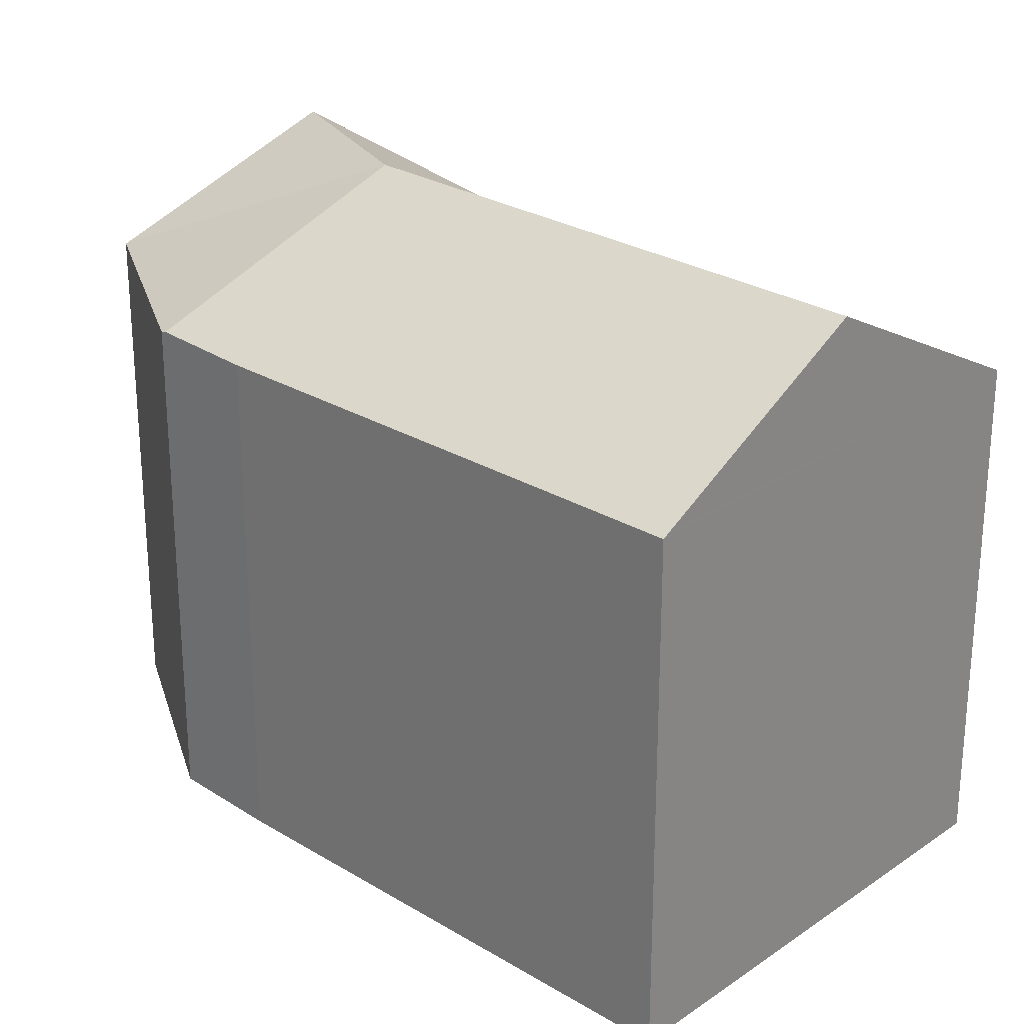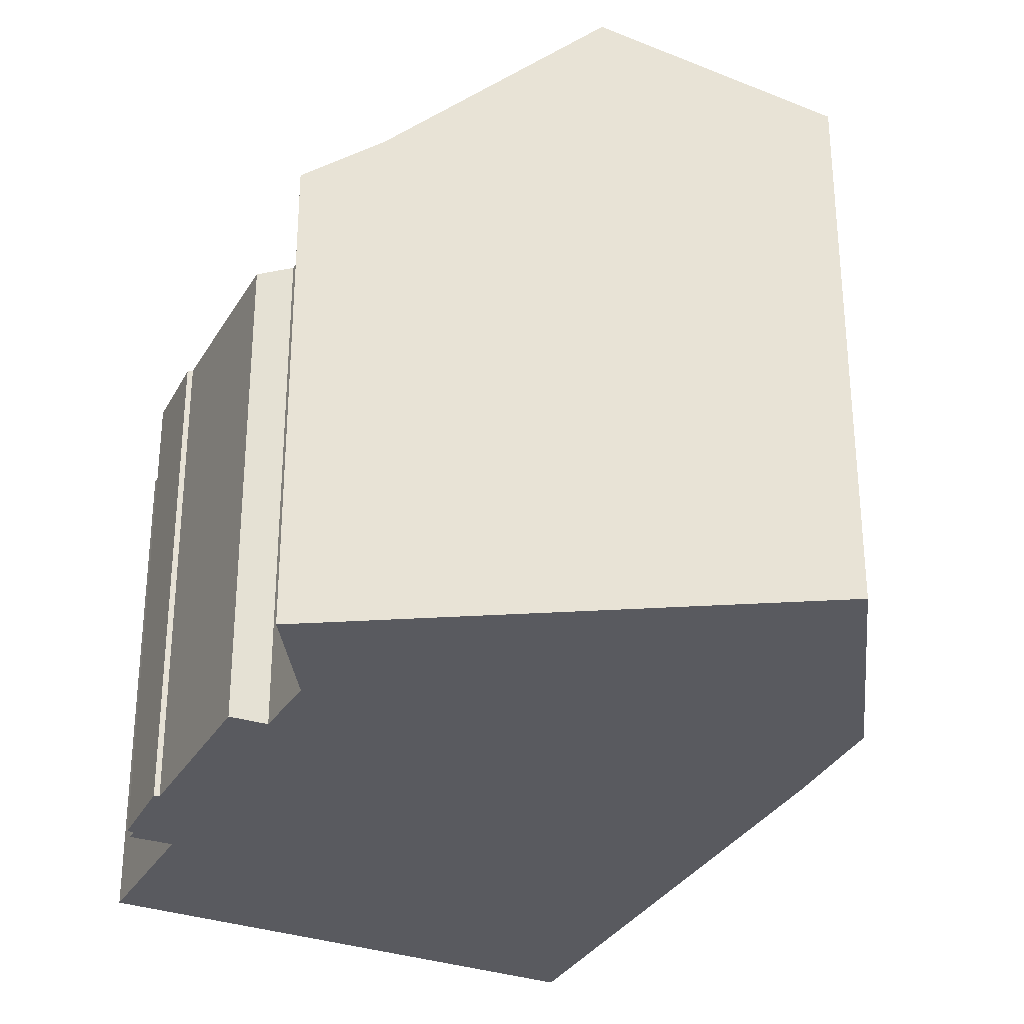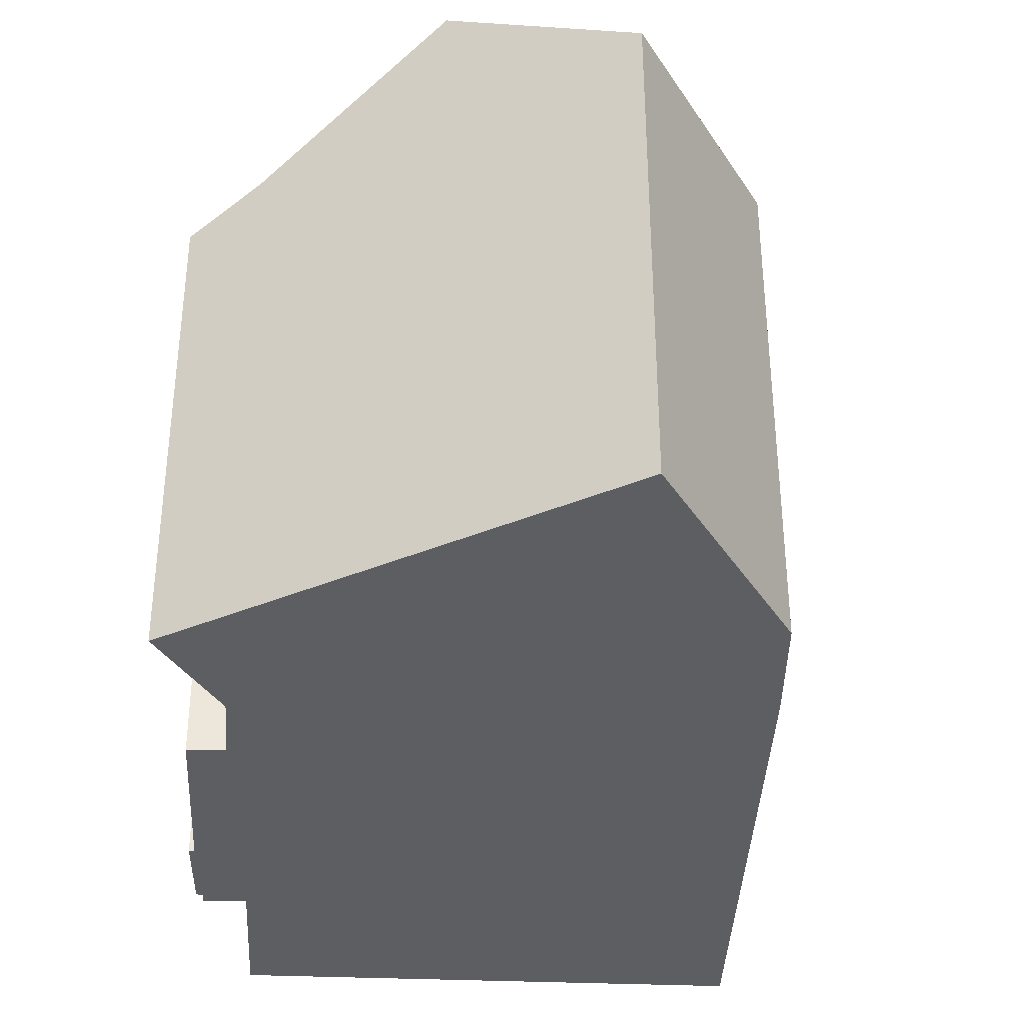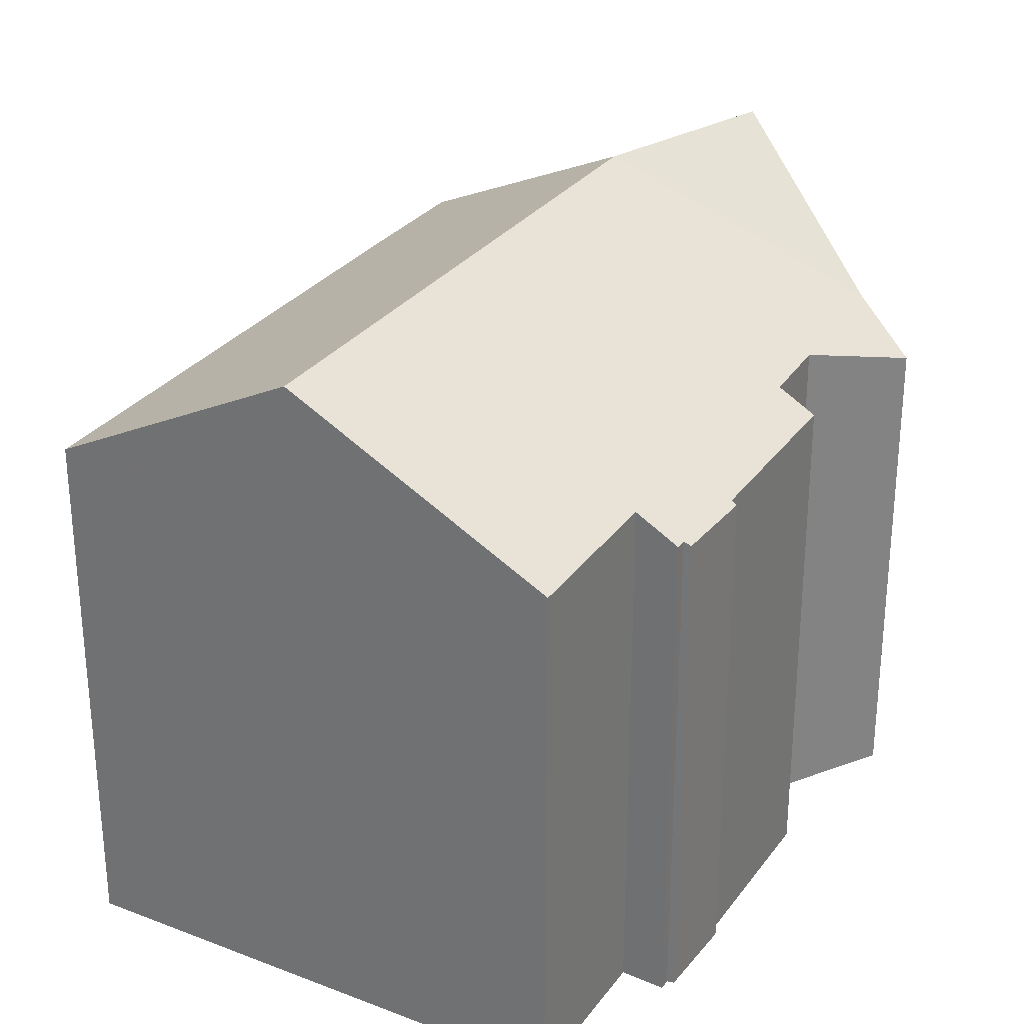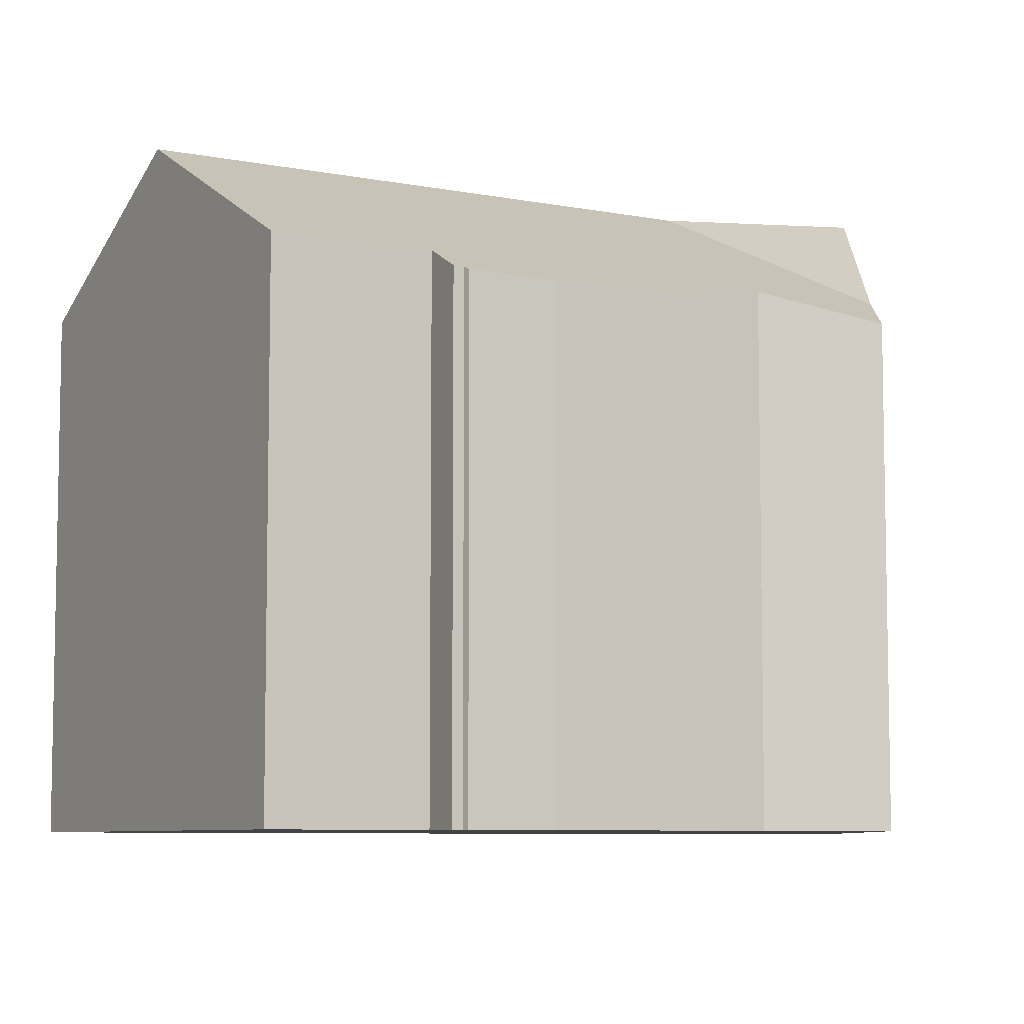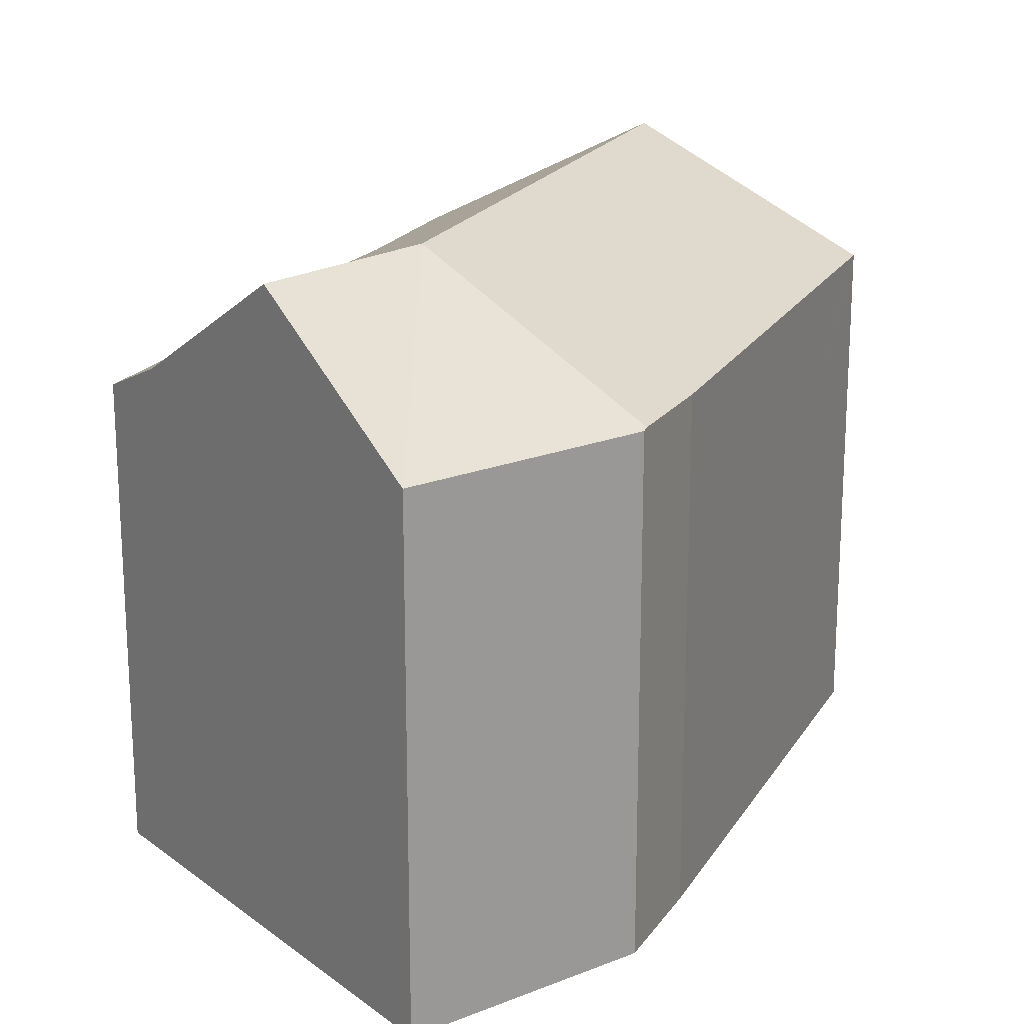
<metadata>
{"format":"obj","ext":"obj","renderer":"f3d","projection":"perspective","resolution":1024,"background":"white","views":[{"elev":26.5,"azim":-73.3,"up":"+Y"},{"elev":-31.9,"azim":127.8,"up":"+Y"},{"elev":-37.7,"azim":151.0,"up":"+Y"},{"elev":30.2,"azim":3.3,"up":"+Y"},{"elev":-7.3,"azim":33.2,"up":"+Y"},{"elev":20.2,"azim":176.0,"up":"+Y"}]}
</metadata>
<code>
v  13.08 17.46 -11.08
v  20.02 13.95 -9.772
v  19.94 14.02 -9.902
v  20.4 13.63 -9.181
v  21.09 13.06 -8.112
v  18.37 13.92 -6.436
v  11.27 17.46 -7.548
v  17.55 13.88 -4.641
v  18.39 13.35 -4.058
v  16.27 13.31 0.28
v  5.917 17.46 2.9
v  16.4 13.23 0.357
v  13.97 13.95 2.061
v  15.3 13.25 2.394
v  15.12 13.35 2.351
v  14.99 13.34 2.62
v  12 13.95 5.883
v  12.08 13.91 5.92
v  18.43 13.35 -4.152
v  16.91 17.46 -14.61
v  13.87 14.02 -19.33
v  13.86 14 -19.35
v  8.044 14 -15.7
v  7.964 14.04 -15.56
v  0.264 14.2 0.129
v  0.079 14.05 -0.156
v  0 14.05 8.601e-16
v  3.138 14.03 -6.219
v  3.382 14.02 -6.703
v  4.548 14.02 -9.015
v  4.594 14.01 -9.106
v  5.287 14.01 -10.48
v  6.527 14 -12.94
v  17.55 2.842e-16 -4.641
v  18.43 2.542e-16 -4.152
v  21.09 4.967e-16 -8.112
v  20.4 5.622e-16 -9.181
v  13.87 1.183e-15 -19.33
v  13.86 1.185e-15 -19.35
v  16.91 8.947e-16 -14.61
v  20.02 5.984e-16 -9.772
v  19.94 6.063e-16 -9.902
v  16.27 -1.715e-17 0.28
v  16.4 -2.186e-17 0.357
v  18.37 3.941e-16 -6.436
v  13.97 -1.262e-16 2.061
v  12.08 -3.625e-16 5.92
v  15.12 -1.44e-16 2.351
v  14.99 -1.604e-16 2.62
v  15.3 -1.466e-16 2.394
v  18.39 2.485e-16 -4.058
v  8.044 9.615e-16 -15.7
v  6.527 7.921e-16 -12.94
v  7.964 9.525e-16 -15.56
v  0.079 9.552e-18 -0.156
v  0 0 0
v  3.138 3.808e-16 -6.219
v  5.287 6.417e-16 -10.48
v  4.594 5.576e-16 -9.106
v  4.548 5.52e-16 -9.015
v  3.382 4.104e-16 -6.703
v  5.917 -1.776e-16 2.9
v  0.264 -7.899e-18 0.129
v  12 -3.602e-16 5.883
g defaultobject
f 1 2 3
f 2 1 4
f 4 1 5
f 5 1 6
f 6 1 7
f 6 7 8
f 8 7 9
f 9 7 10
f 10 7 11
f 10 11 12
f 12 11 13
f 12 13 14
f 14 13 15
f 15 13 16
f 13 11 17
f 13 17 18
f 9 19 8
f 1 3 20
f 1 20 21
f 1 21 22
f 23 1 22
f 1 23 24
f 25 26 27
f 26 25 11
f 26 11 28
f 28 11 7
f 28 7 29
f 29 7 30
f 30 7 31
f 31 7 32
f 32 7 33
f 33 7 24
f 24 7 1
f 19 34 8
f 34 19 35
f 36 4 5
f 4 36 2
f 2 36 3
f 3 36 21
f 21 36 22
f 22 36 37
f 22 37 38
f 22 38 39
f 38 37 40
f 40 37 41
f 40 41 42
f 21 20 3
f 12 43 10
f 43 12 44
f 8 45 6
f 45 8 34
f 45 5 6
f 5 45 36
f 18 46 13
f 46 18 47
f 16 48 15
f 48 16 49
f 50 12 14
f 12 50 44
f 9 35 19
f 35 9 10
f 35 10 51
f 51 10 43
f 39 23 22
f 23 39 52
f 23 33 24
f 33 23 52
f 33 52 53
f 53 52 54
f 53 32 33
f 32 53 31
f 31 53 30
f 30 53 29
f 29 53 28
f 28 53 26
f 26 53 27
f 27 53 55
f 27 55 56
f 55 53 57
f 57 53 58
f 57 58 59
f 57 59 60
f 57 60 61
f 25 17 11
f 17 25 27
f 17 27 56
f 17 56 18
f 18 56 47
f 47 56 62
f 62 56 63
f 47 62 64
f 46 16 13
f 16 46 49
f 48 14 15
f 14 48 50
f 64 46 47
f 46 64 62
f 46 62 51
f 51 62 35
f 35 62 34
f 34 62 45
f 45 62 37
f 37 62 41
f 41 62 63
f 41 63 42
f 42 63 40
f 40 63 56
f 40 56 55
f 40 55 57
f 40 57 38
f 38 57 61
f 38 61 60
f 38 60 59
f 38 59 58
f 38 58 53
f 38 53 54
f 38 54 39
f 39 54 52
f 37 36 45
f 46 48 49
f 48 46 44
f 44 46 43
f 43 46 51
f 44 50 48

</code>
